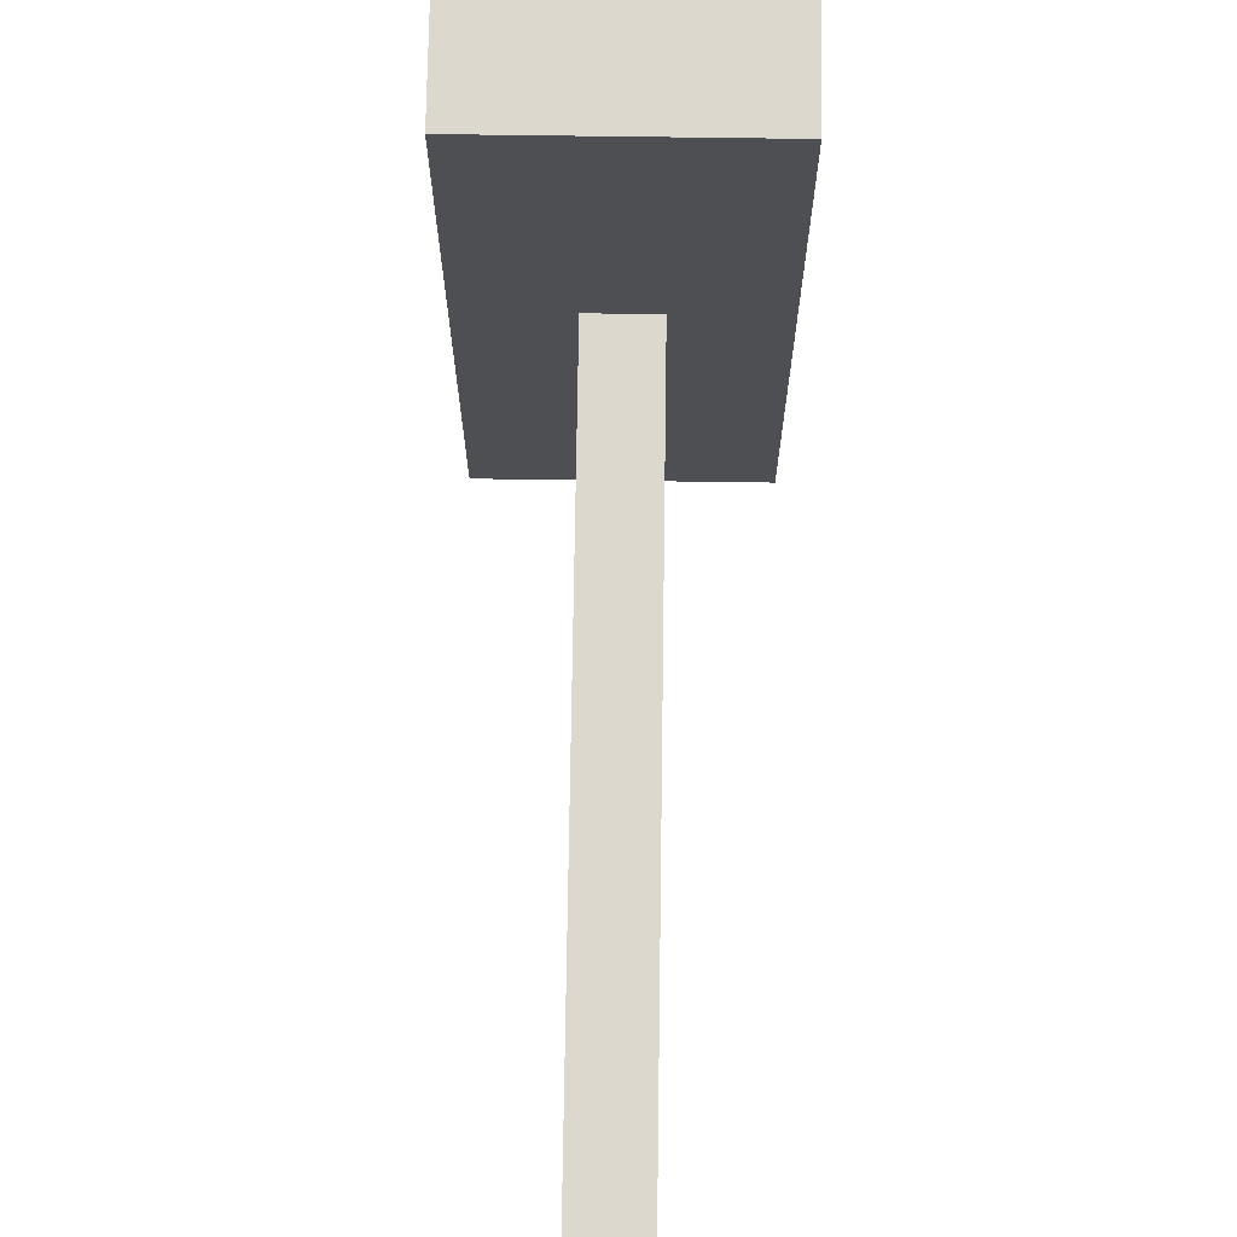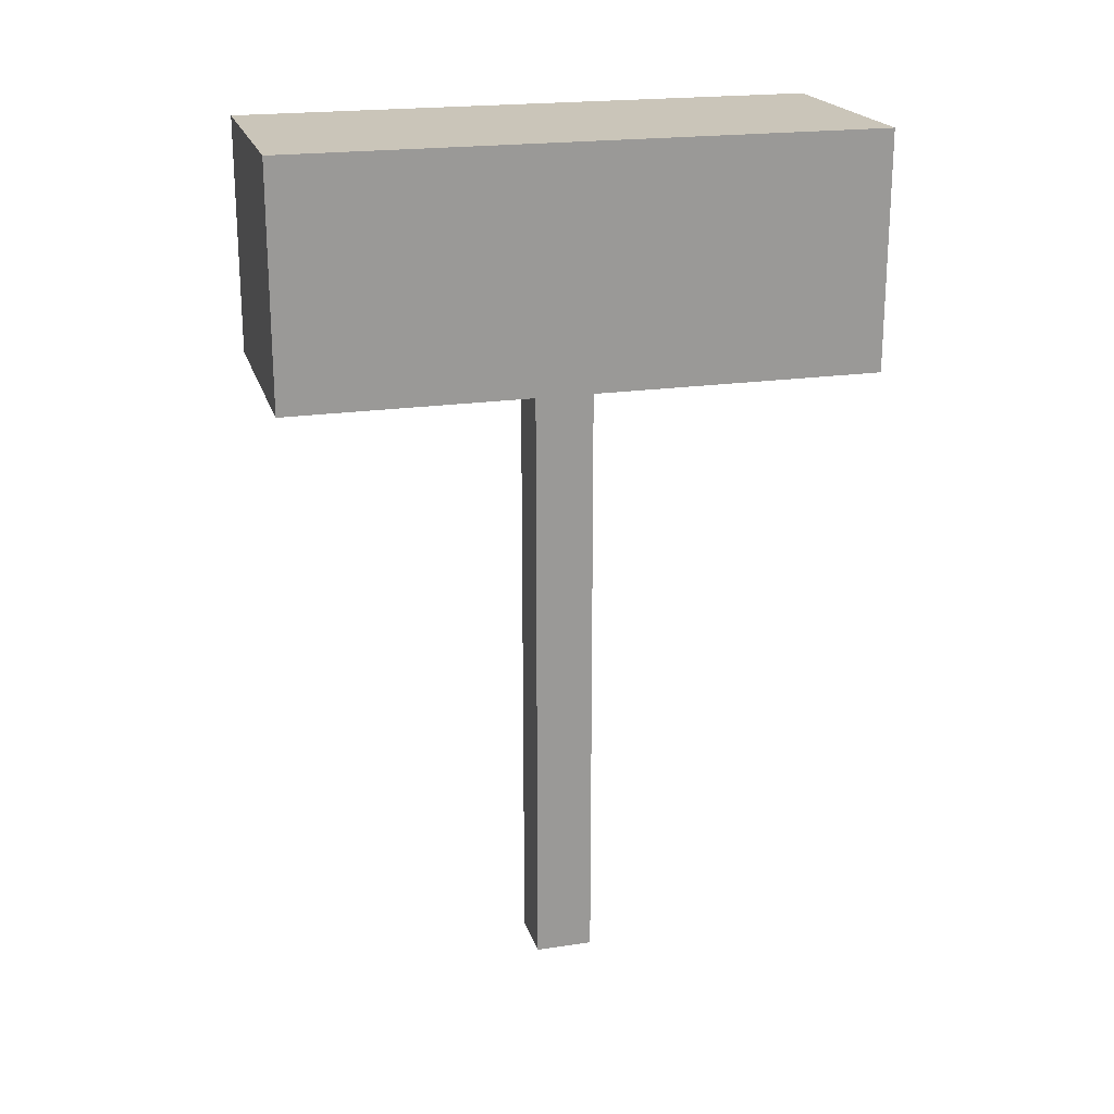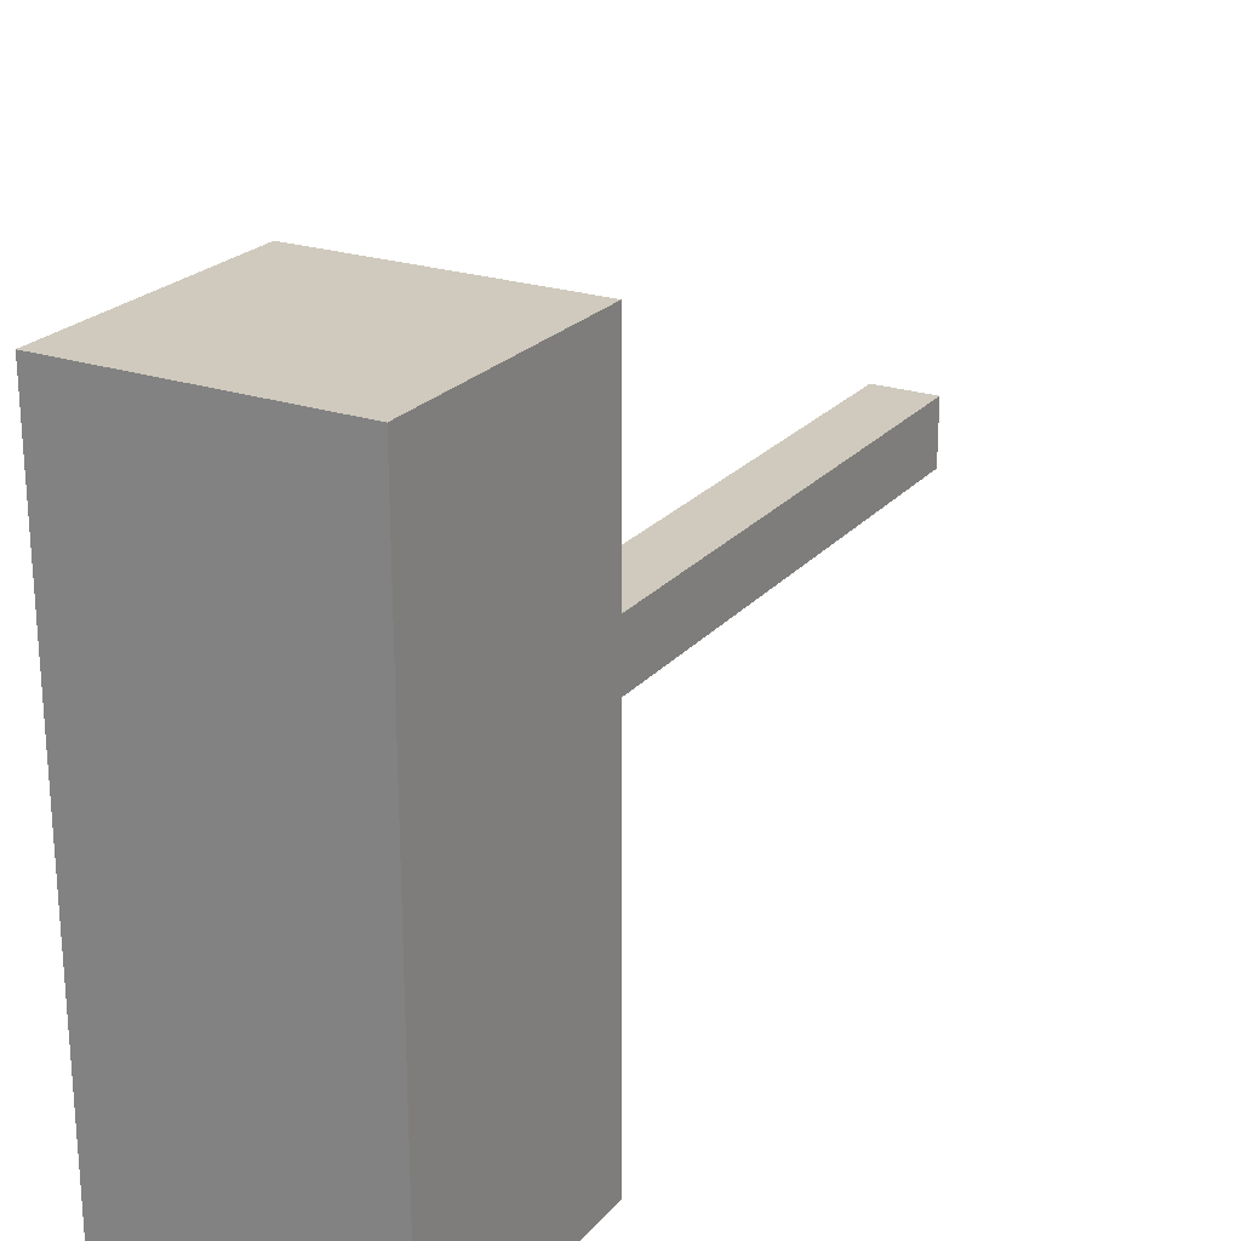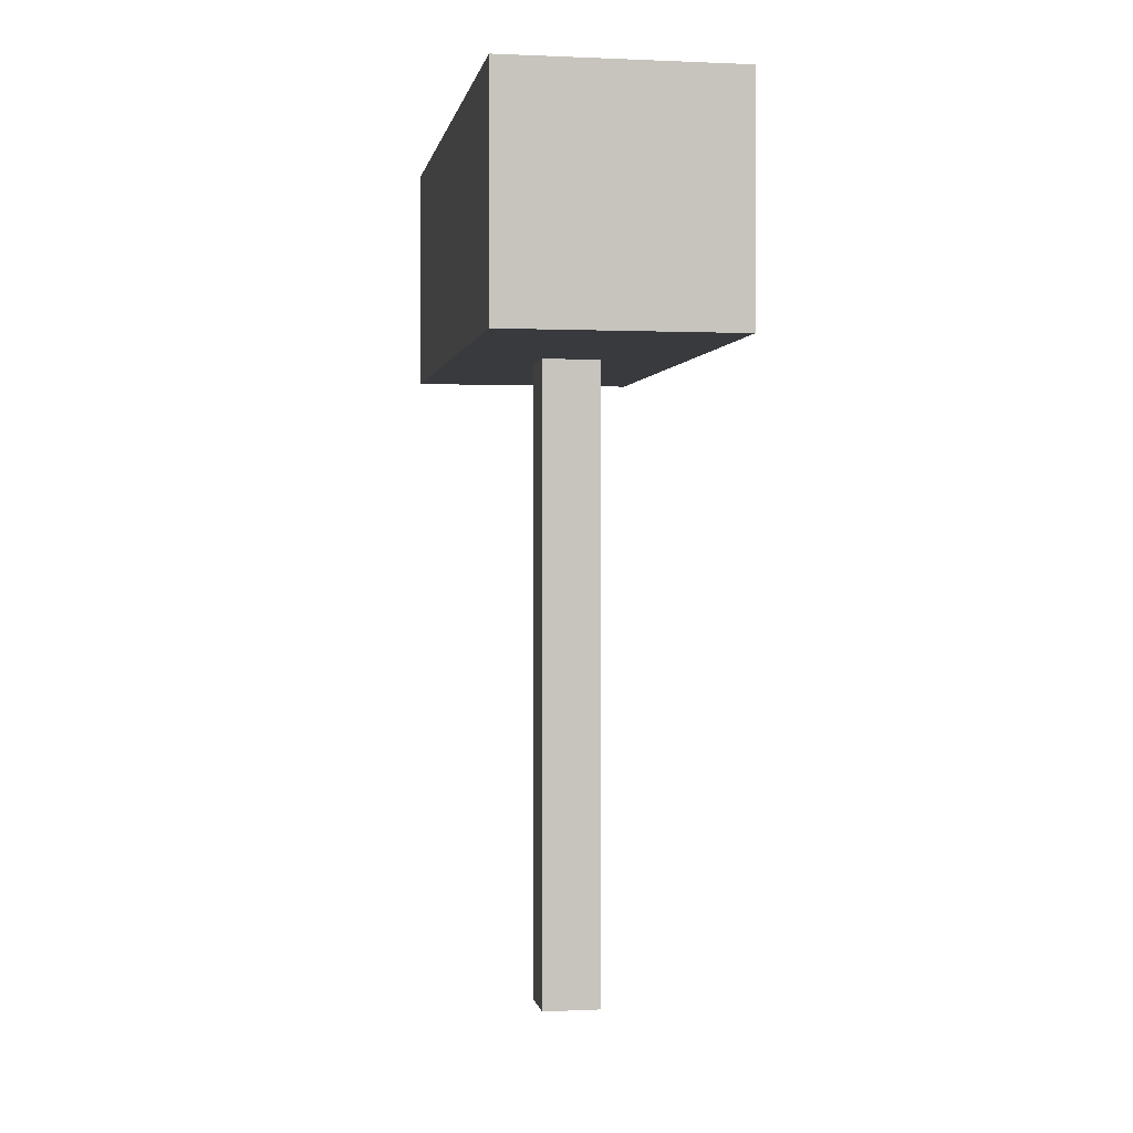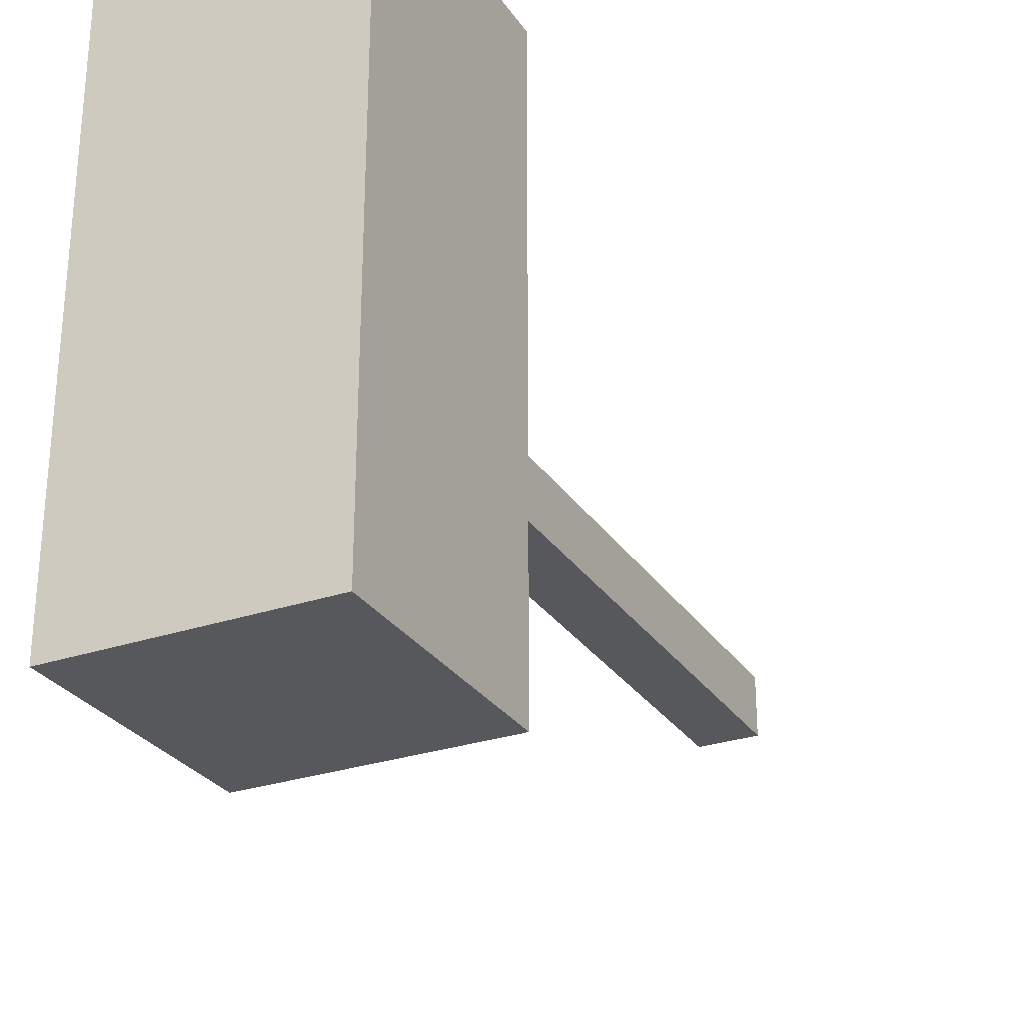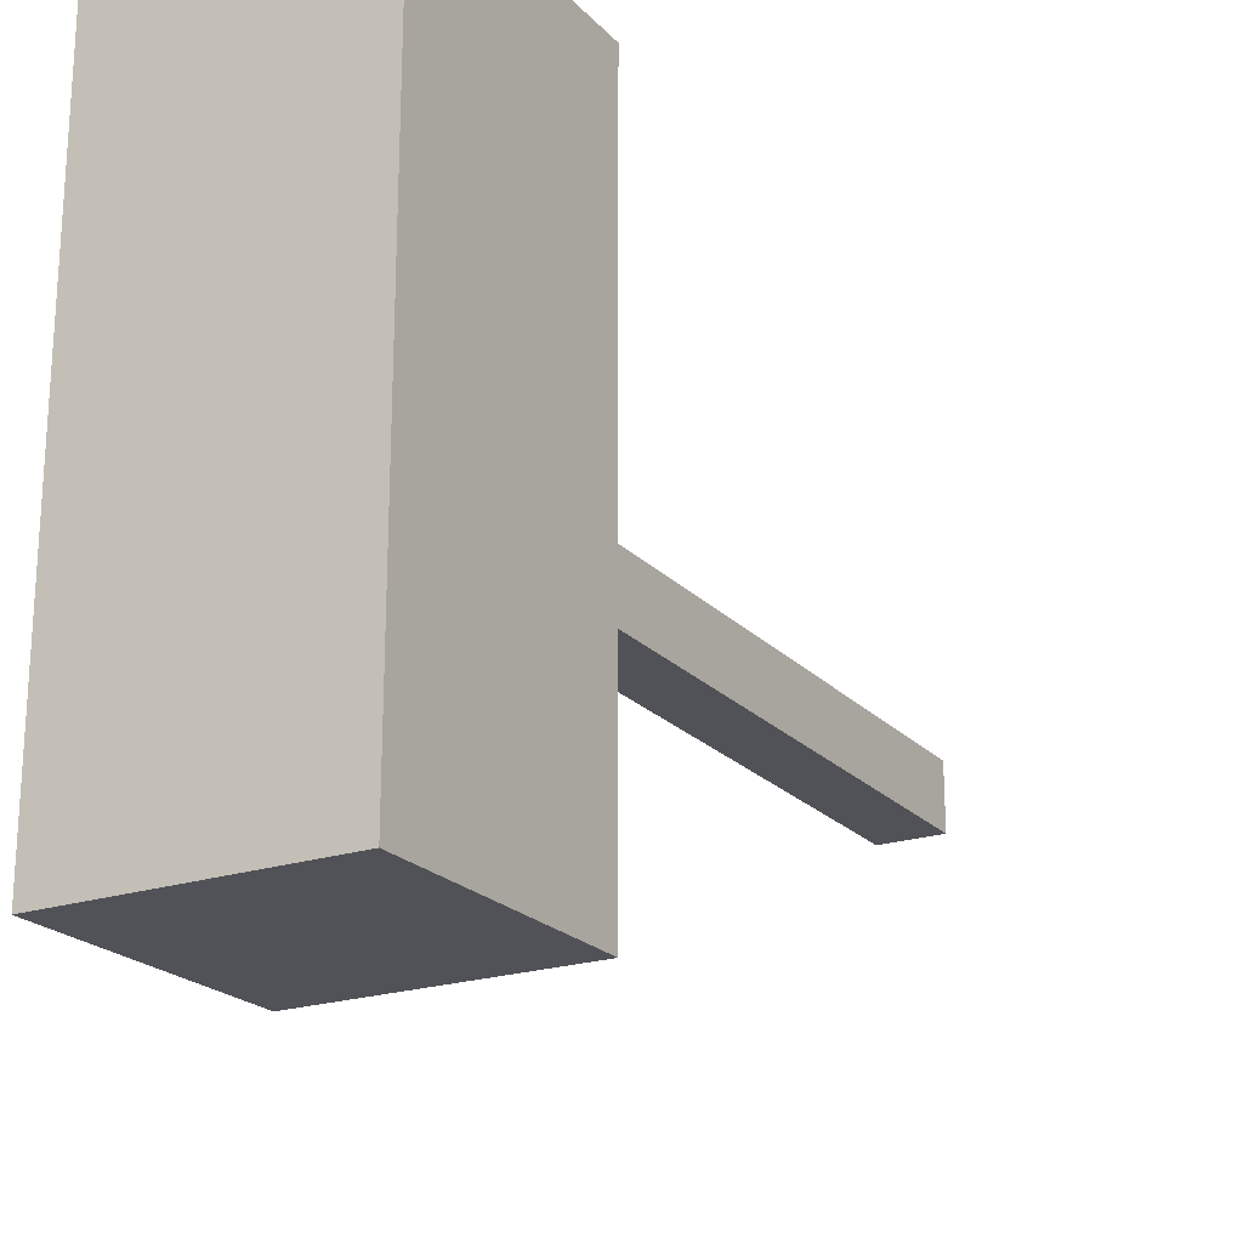
<metadata>
{"format":"obj","ext":"obj","renderer":"f3d","projection":"perspective","resolution":1024,"background":"white","views":[{"elev":72.2,"azim":0.8,"up":"+Z"},{"elev":20.7,"azim":-105.0,"up":"+Y"},{"elev":23.0,"azim":-150.4,"up":"+Z"},{"elev":0.3,"azim":-9.7,"up":"+Y"},{"elev":-28.3,"azim":-153.0,"up":"+Z"},{"elev":-21.5,"azim":-149.8,"up":"+Z"}]}
</metadata>
<code>
o 立方体
v 1 10.5 2.5
v 1 12.5 2.5
v -1 10.5 2.5
v -1 12.5 2.5
v 0.25 5 -0.25
v 0.25 5 0.25
v -0.25 10.5 -0.25
v -0.25 5 0.25
v -1 10.5 -0.25
v -1 12.5 -0.25
v -1 10.5 0.25
v 0.25 10.5 2.5
v 0.25 12.5 2.5
v 0.25 12.5 -0.25
v 0.25 12.5 0.25
v -0.25 12.5 2.5
v -0.25 10.5 2.5
v 1 11.83 2.5
v 1 11.17 2.5
v -1 11.83 2.5
v -1 11.17 2.5
v 1 11.83 -0.25
v -1 11.83 0.25
v -1 11.17 0.25
v 1 11.17 0.25
v 0.25 11.83 2.5
v 0.25 11.17 2.5
v -0.25 11.83 2.5
v -0.25 11.17 2.5
v 1 10.5 -2.5
v 1 12.5 -2.5
v -1 10.5 -2.5
v -1 12.5 -2.5
v 0.25 10.5 0.25
v -0.25 10.5 0.25
v -0.25 5 -0.25
v 1 10.5 0.25
v 1 12.5 0.25
v -1 12.5 0.25
v 1 12.5 -0.25
v 1 10.5 -0.25
v 0.25 10.5 -2.5
v 0.25 12.5 -2.5
v 0.25 10.5 -0.25
v -0.25 12.5 -2.5
v -0.25 12.5 0.25
v -0.25 12.5 -0.25
v -0.25 10.5 -2.5
v 1 11.83 -2.5
v 1 11.17 -2.5
v -1 11.83 -2.5
v -1 11.17 -2.5
v 1 11.83 0.25
v -1 11.83 -0.25
v -1 11.17 -0.25
v 1 11.17 -0.25
v 0.25 11.83 -2.5
v 0.25 11.17 -2.5
v -0.25 11.83 -2.5
v -0.25 11.17 -2.5
f 53 38 2 18
f 28 16 4 20
f 5 44 34 6
f 6 34 35 8
f 8 35 7 36
f 36 7 44 5
f 6 8 36 5
f 15 38 40 14
f 35 11 9 7
f 23 39 10 54
f 20 4 39 23
f 17 3 11 35
f 13 2 38 15
f 22 40 38 53
f 16 13 15 46
f 1 12 34 37
f 46 15 14 47
f 18 2 13 26
f 39 46 47 10
f 4 16 46 39
f 12 17 35 34
f 26 13 16 28
f 12 27 29 17
f 27 26 28 29
f 1 19 27 12
f 19 18 26 27
f 41 56 25 37
f 56 22 53 25
f 3 21 24 11
f 21 20 23 24
f 11 24 55 9
f 24 23 54 55
f 17 29 21 3
f 29 28 20 21
f 37 25 19 1
f 25 53 18 19
f 22 49 31 40
f 59 51 33 45
f 51 54 10 33
f 48 7 9 32
f 43 14 40 31
f 45 47 14 43
f 30 41 44 42
f 41 37 34 44
f 49 57 43 31
f 33 10 47 45
f 42 44 7 48
f 57 59 45 43
f 42 48 60 58
f 58 60 59 57
f 30 42 58 50
f 50 58 57 49
f 32 9 55 52
f 52 55 54 51
f 48 32 52 60
f 60 52 51 59
f 41 30 50 56
f 56 50 49 22

</code>
